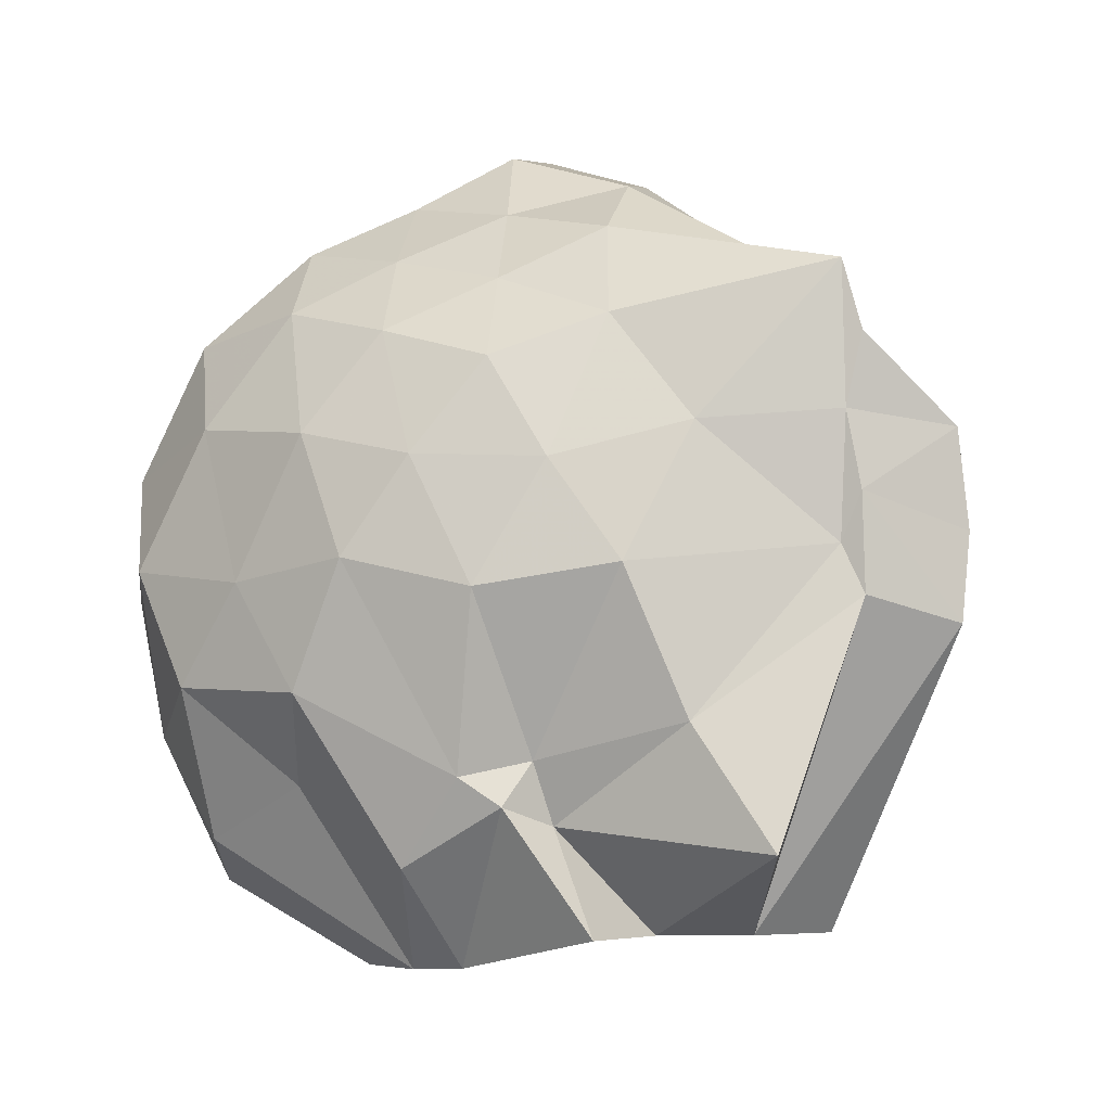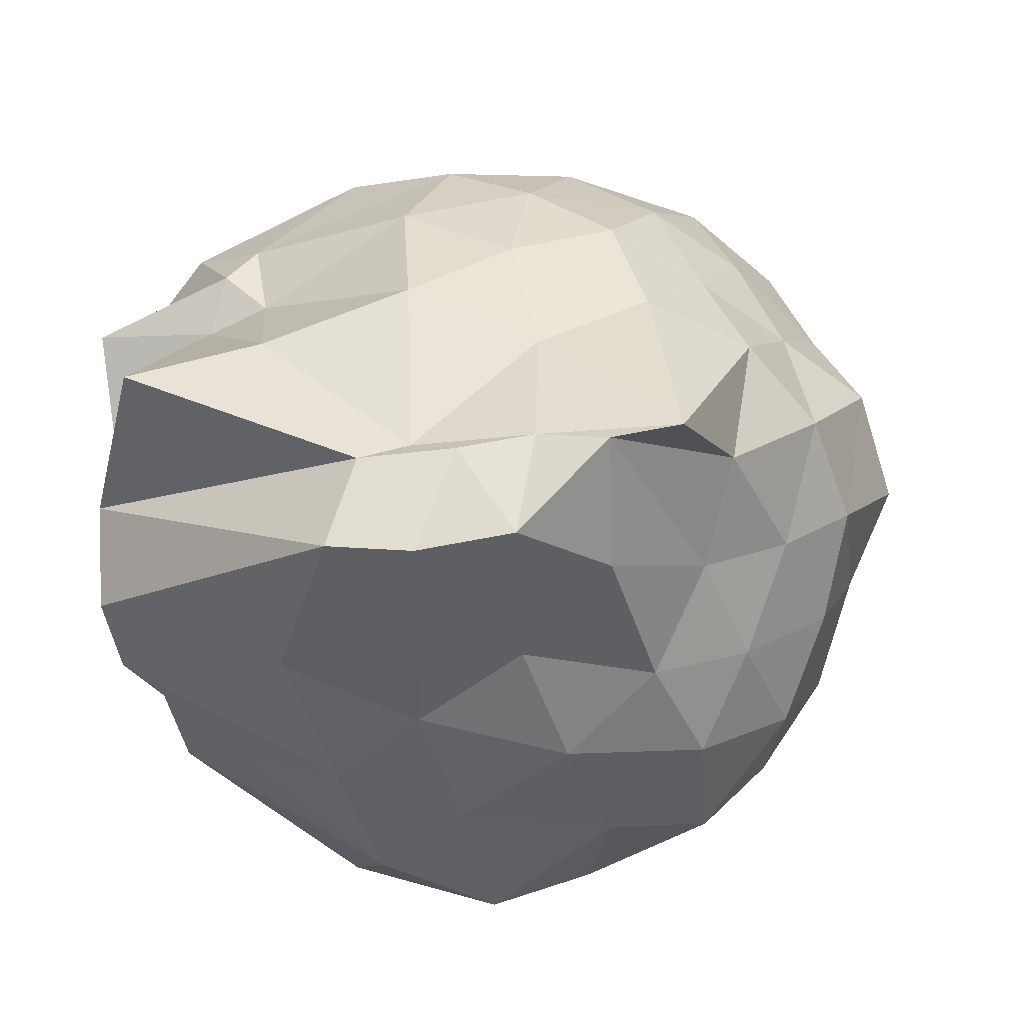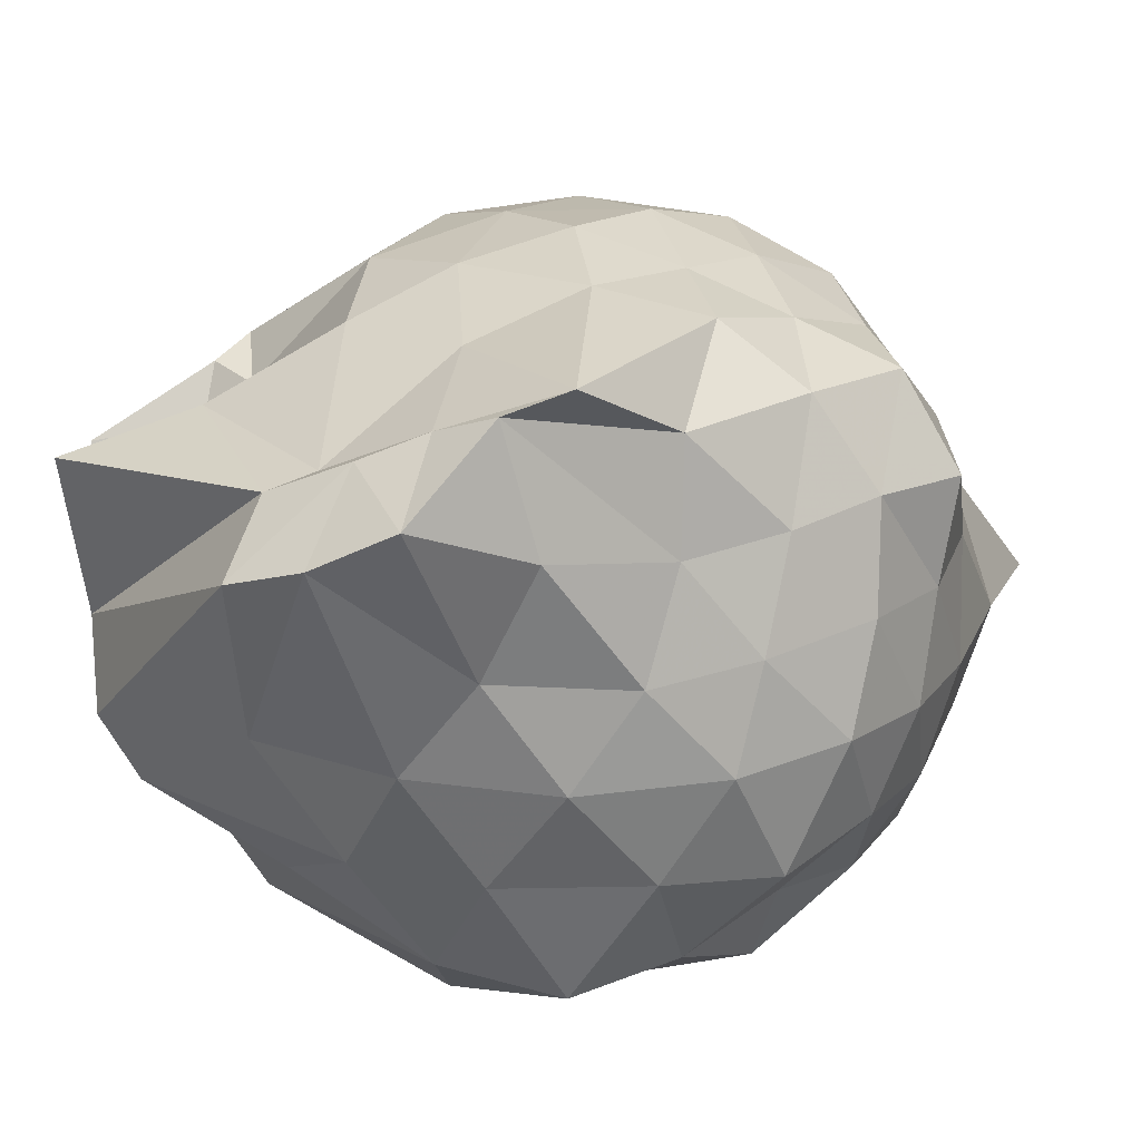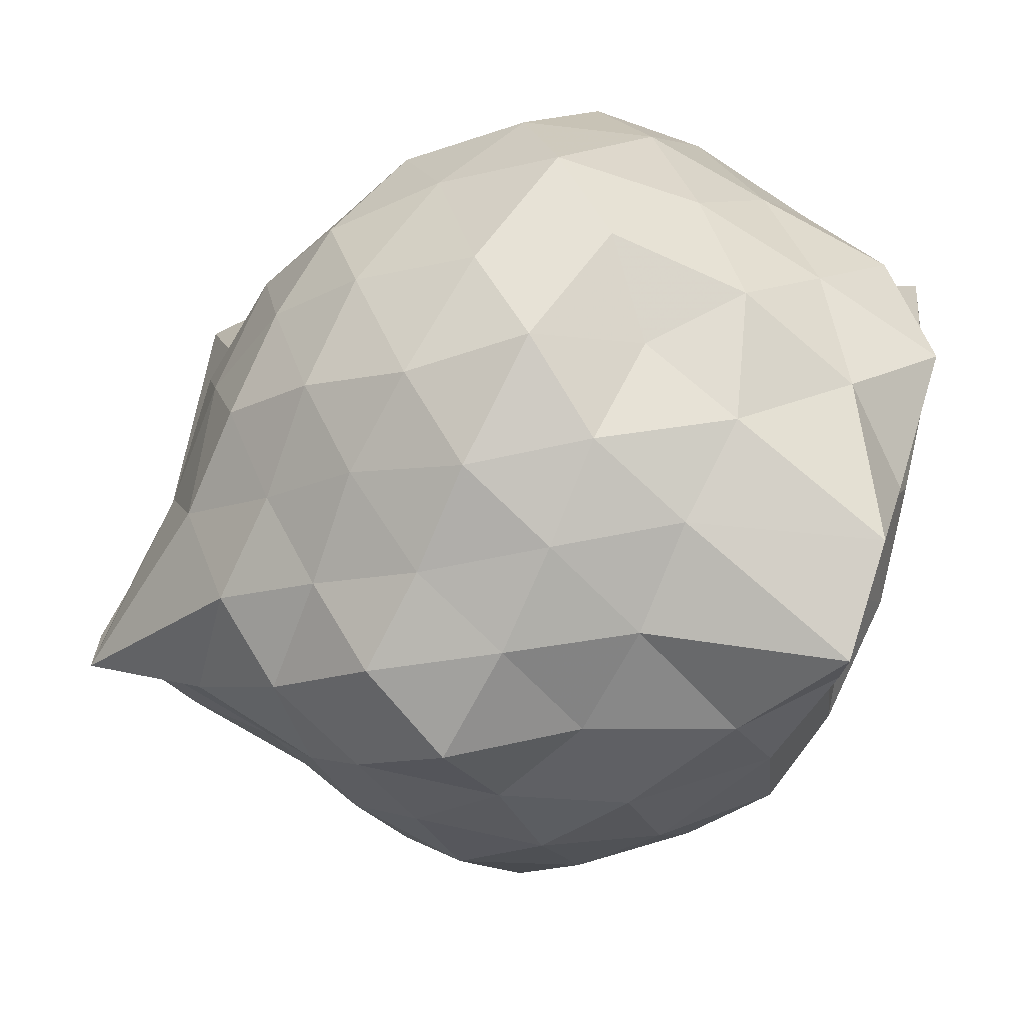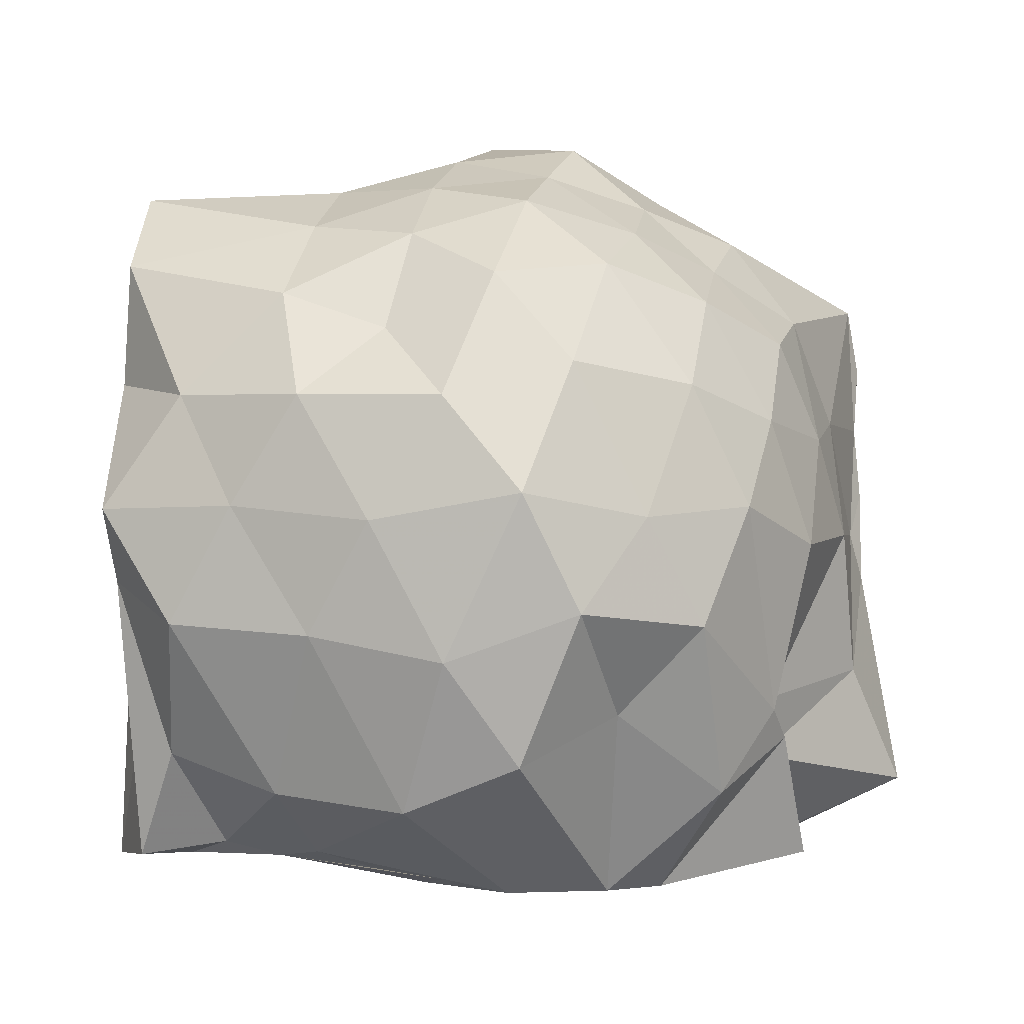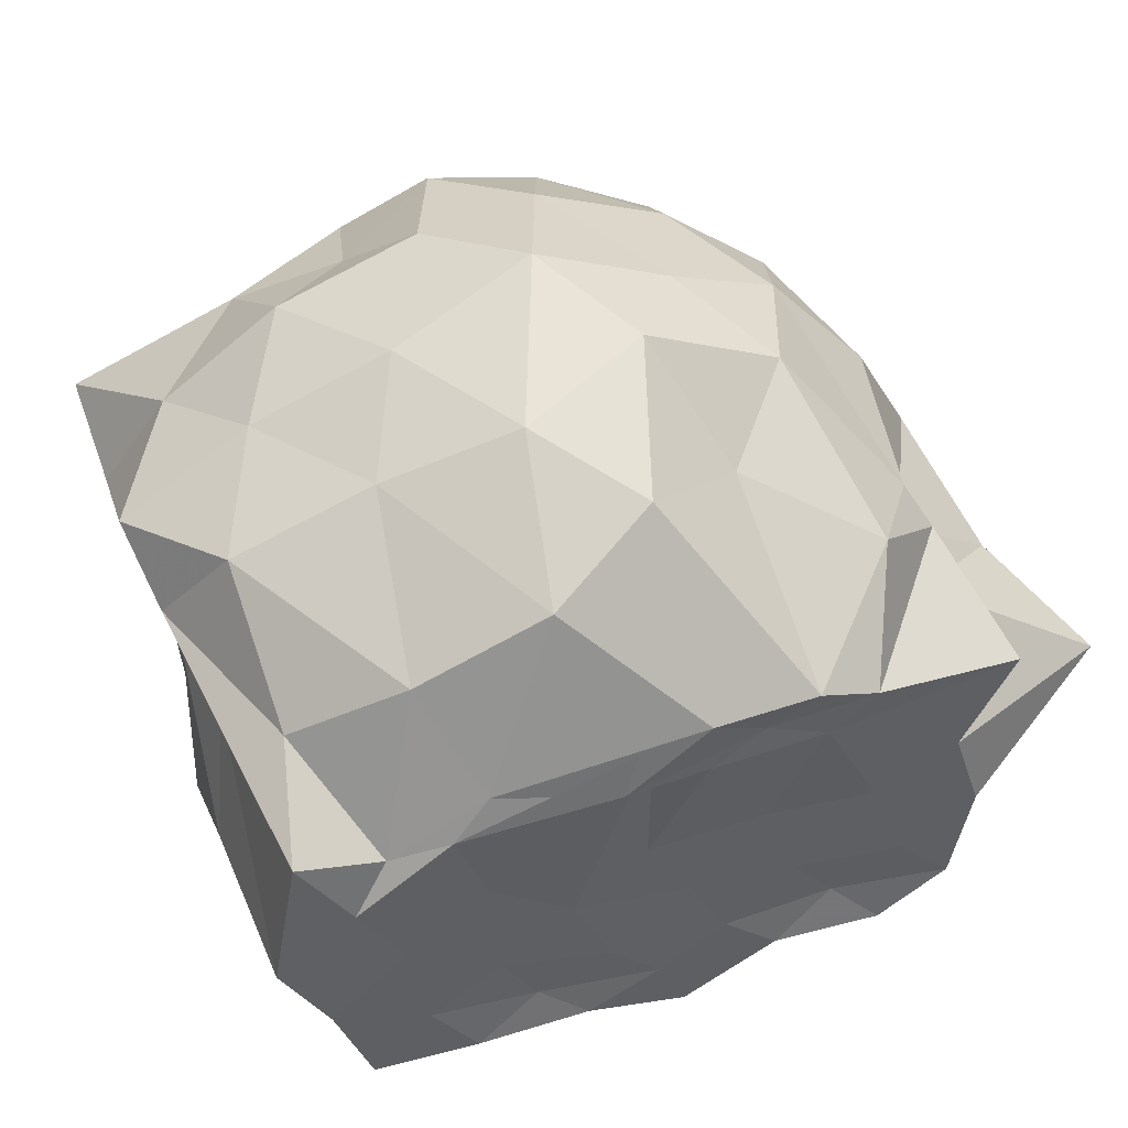
<metadata>
{"format":"obj","ext":"obj","renderer":"f3d","projection":"perspective","resolution":1024,"background":"white","views":[{"elev":-4.3,"azim":-116.0,"up":"+Z"},{"elev":-21.7,"azim":-78.1,"up":"+Y"},{"elev":-28.8,"azim":-59.2,"up":"+Y"},{"elev":35.6,"azim":12.4,"up":"+Y"},{"elev":-6.1,"azim":173.2,"up":"+Z"},{"elev":44.9,"azim":158.0,"up":"+Y"}]}
</metadata>
<code>
v -2.441 -0.3619 0.3808
v -2.331 -0.3443 -1.437
v -1.592 -0.2359 -0.2751
v -1.56 -0.1055 -0.1498
v -1.522 0.0905 -0.04298
v -1.879 0.3017 -0.1393
v -2.109 0.4108 -0.2356
v -2.351 0.4795 -0.113
v -2.628 0.3699 -0.06563
v -2.883 0.2571 -0.1304
v -3.096 0.1057 -0.2021
v -3.187 -0.137 -0.1052
v -3.438 -0.5637 0.00547
v -3.469 -0.5944 -0.1508
v -3.245 -0.8046 -0.1889
v -2.907 -0.9457 -0.1482
v -2.659 -1.061 -0.07657
v -2.369 -1.163 -0.1144
v -2.146 -1.087 -0.2441
v -1.942 -0.9729 -0.1536
v -1.741 -0.7808 -0.126
v -1.625 -0.3854 -0.145
v -1.562 -0.1239 -0.4346
v -1.511 0.04233 -0.322
v -1.646 0.2756 -0.3786
v -1.907 0.4726 -0.4013
v -2.222 0.5829 -0.4135
v -2.523 0.535 -0.3234
v -2.817 0.4189 -0.3547
v -3.037 0.26 -0.413
v -3.21 0.01993 -0.4245
v -3.312 -0.2763 -0.3406
v -3.45 -0.5638 -0.3179
v -3.501 -0.8099 -0.3503
v -3.108 -0.9482 -0.4182
v -2.849 -1.109 -0.3651
v -2.558 -1.209 -0.3178
v -2.265 -1.249 -0.4236
v -1.957 -1.141 -0.4108
v -1.754 -0.9503 -0.3741
v -1.628 -0.6783 -0.3326
v -1.609 -0.3651 -0.4209
v -1.53 0.0049 -0.591
v -1.47 0.2152 -0.6384
v -1.762 0.3888 -0.646
v -2.064 0.5316 -0.6904
v -2.394 0.6428 -0.6368
v -2.693 0.5205 -0.6738
v -2.956 0.3828 -0.6314
v -3.152 0.167 -0.6977
v -3.304 -0.1086 -0.6464
v -3.434 -0.5589 -0.6022
v -3.47 -0.5895 -0.491
v -3.505 -0.8355 -0.5729
v -3.005 -1.054 -0.6819
v -2.721 -1.205 -0.6425
v -2.394 -1.345 -0.6368
v -2.138 -1.201 -0.6942
v -1.845 -1.074 -0.6667
v -1.646 -0.8605 -0.6337
v -1.544 -0.5841 -0.7039
v -1.567 -0.2382 -0.634
v -1.503 0.08603 -0.7954
v -1.628 0.2928 -0.9087
v -1.937 0.4198 -0.9408
v -2.232 0.5277 -1.006
v -2.532 0.5877 -0.899
v -2.836 0.4415 -0.9152
v -3.06 0.1563 -1.094
v -3.083 -0.008747 -1.06
v -3.355 -0.2385 -0.9784
v -3.472 -0.595 -0.7121
v -3.511 -0.8113 -0.7702
v -3.127 -0.9409 -0.978
v -2.842 -1.129 -0.919
v -2.552 -1.271 -0.8792
v -2.282 -1.206 -1.017
v -1.984 -1.095 -0.9618
v -1.752 -0.9501 -0.8851
v -1.603 -0.7227 -0.9444
v -1.52 -0.4222 -0.9954
v -1.581 -0.1574 -0.8867
v -1.635 0.06327 -1.199
v -1.875 0.1957 -1.293
v -2.16 0.3401 -1.337
v -2.41 0.4644 -1.236
v -2.65 0.355 -1.114
v -2.918 0.2227 -1.29
v -3.104 0.0739 -1.157
v -3.076 -0.06134 -1.199
v -3.501 -0.3621 -1.252
v -3.129 -0.52 -1.438
v -3.078 -0.7475 -1.44
v -2.911 -0.8395 -1.439
v -2.686 -1.023 -1.189
v -2.438 -0.9243 -1.427
v -2.201 -0.8423 -1.438
v -1.941 -0.8252 -1.44
v -1.7 -0.7997 -1.437
v -1.618 -0.577 -1.436
v -1.509 -0.3741 -1.438
v -1.567 -0.06317 -1.436
v -1.593 -0.2633 0.02547
v -1.563 -0.1022 0.1621
v -1.958 0.1407 0.05412
v -2.178 0.3036 0.008525
v -2.453 0.2556 0.1048
v -2.73 0.1595 0.0524
v -2.952 0.01349 -0.007621
v -3.043 -0.2083 0.1101
v -3.129 -0.5213 0.07475
v -2.989 -0.7239 -0.01613
v -2.754 -0.8595 0.04775
v -2.473 -0.9413 0.1031
v -2.191 -0.9798 0.01361
v -1.986 -0.8091 0.04701
v -1.734 -0.5286 0.02948
v -1.803 -0.331 0.1739
v -2.031 -0.08023 0.1891
v -2.243 0.106 0.1636
v -2.534 0.02834 0.2172
v -2.794 -0.0825 0.1672
v -2.881 -0.3447 0.2414
v -2.828 -0.6236 0.1562
v -2.553 -0.7169 0.2138
v -2.254 -0.787 0.168
v -2.044 -0.5942 0.1838
v -2.145 -0.3279 0.2531
v -2.325 -0.1138 0.2839
v -2.627 -0.1757 0.338
v -2.671 -0.5013 0.2916
v -2.338 -0.5558 0.2654
v -1.768 -0.1555 -1.407
v -1.984 -0.03133 -1.43
v -2.426 0.09255 -1.526
v -2.666 0.08573 -1.522
v -2.805 0.02848 -1.513
v -3.188 -0.09932 -1.436
v -3.062 -0.3136 -1.436
v -2.948 -0.612 -1.439
v -2.794 -0.7112 -1.418
v -2.655 -0.8125 -1.436
v -2.37 -0.7756 -1.437
v -2.086 -0.7307 -1.424
v -1.834 -0.6744 -1.435
v -1.79 -0.4408 -1.435
v -1.687 -0.2651 -1.435
v -1.9 -0.1249 -1.44
v -2.248 -0.05966 -1.505
v -2.562 0.007275 -1.497
v -2.704 -0.06132 -1.502
v -2.867 -0.3928 -1.436
v -2.684 -0.5626 -1.436
v -2.528 -0.6952 -1.432
v -2.255 -0.6608 -1.437
v -1.997 -0.5799 -1.435
v -1.979 -0.3208 -1.436
v -2.309 0.05381 -1.5
v -2.436 -0.06097 -1.501
v -2.611 -0.3517 -1.435
v -2.436 -0.5207 -1.434
v -2.166 -0.4631 -1.436
f 3 23 4
f 4 23 24
f 4 24 5
f 5 24 25
f 5 25 6
f 6 25 26
f 6 26 7
f 7 26 27
f 7 27 8
f 8 27 28
f 8 28 9
f 9 28 29
f 9 29 10
f 10 29 30
f 10 30 11
f 11 30 31
f 11 31 12
f 12 31 32
f 12 32 13
f 13 32 33
f 13 33 14
f 14 33 34
f 14 34 15
f 15 34 35
f 15 35 16
f 16 35 36
f 16 36 17
f 17 36 37
f 17 37 18
f 18 37 38
f 18 38 19
f 19 38 39
f 19 39 20
f 20 39 40
f 20 40 21
f 21 40 41
f 21 41 22
f 22 41 42
f 22 42 3
f 3 42 23
f 23 43 24
f 24 43 44
f 24 44 25
f 25 44 45
f 25 45 26
f 26 45 46
f 26 46 27
f 27 46 47
f 27 47 28
f 28 47 48
f 28 48 29
f 29 48 49
f 29 49 30
f 30 49 50
f 30 50 31
f 31 50 51
f 31 51 32
f 32 51 52
f 32 52 33
f 33 52 53
f 33 53 34
f 34 53 54
f 34 54 35
f 35 54 55
f 35 55 36
f 36 55 56
f 36 56 37
f 37 56 57
f 37 57 38
f 38 57 58
f 38 58 39
f 39 58 59
f 39 59 40
f 40 59 60
f 40 60 41
f 41 60 61
f 41 61 42
f 42 61 62
f 42 62 23
f 23 62 43
f 43 63 44
f 44 63 64
f 44 64 45
f 45 64 65
f 45 65 46
f 46 65 66
f 46 66 47
f 47 66 67
f 47 67 48
f 48 67 68
f 48 68 49
f 49 68 69
f 49 69 50
f 50 69 70
f 50 70 51
f 51 70 71
f 51 71 52
f 52 71 72
f 52 72 53
f 53 72 73
f 53 73 54
f 54 73 74
f 54 74 55
f 55 74 75
f 55 75 56
f 56 75 76
f 56 76 57
f 57 76 77
f 57 77 58
f 58 77 78
f 58 78 59
f 59 78 79
f 59 79 60
f 60 79 80
f 60 80 61
f 61 80 81
f 61 81 62
f 62 81 82
f 62 82 43
f 43 82 63
f 63 83 64
f 64 83 84
f 64 84 65
f 65 84 85
f 65 85 66
f 66 85 86
f 66 86 67
f 67 86 87
f 67 87 68
f 68 87 88
f 68 88 69
f 69 88 89
f 69 89 70
f 70 89 90
f 70 90 71
f 71 90 91
f 71 91 72
f 72 91 92
f 72 92 73
f 73 92 93
f 73 93 74
f 74 93 94
f 74 94 75
f 75 94 95
f 75 95 76
f 76 95 96
f 76 96 77
f 77 96 97
f 77 97 78
f 78 97 98
f 78 98 79
f 79 98 99
f 79 99 80
f 80 99 100
f 80 100 81
f 81 100 101
f 81 101 82
f 82 101 102
f 82 102 63
f 63 102 83
f 103 104 118
f 104 119 118
f 104 105 119
f 105 120 119
f 105 106 120
f 106 107 120
f 107 121 120
f 107 108 121
f 108 122 121
f 108 109 122
f 109 110 122
f 110 123 122
f 110 111 123
f 111 124 123
f 111 112 124
f 112 113 124
f 113 125 124
f 113 114 125
f 114 126 125
f 114 115 126
f 115 116 126
f 116 127 126
f 116 117 127
f 117 118 127
f 117 103 118
f 118 119 128
f 119 129 128
f 119 120 129
f 120 121 129
f 121 130 129
f 121 122 130
f 122 123 130
f 123 131 130
f 123 124 131
f 124 125 131
f 125 132 131
f 125 126 132
f 126 127 132
f 127 128 132
f 127 118 128
f 133 148 134
f 134 148 149
f 134 149 135
f 135 149 150
f 135 150 136
f 136 150 137
f 137 150 151
f 137 151 138
f 138 151 152
f 138 152 139
f 139 152 140
f 140 152 153
f 140 153 141
f 141 153 154
f 141 154 142
f 142 154 143
f 143 154 155
f 143 155 144
f 144 155 156
f 144 156 145
f 145 156 146
f 146 156 157
f 146 157 147
f 147 157 148
f 147 148 133
f 148 158 149
f 149 158 159
f 149 159 150
f 150 159 151
f 151 159 160
f 151 160 152
f 152 160 153
f 153 160 161
f 153 161 154
f 154 161 155
f 155 161 162
f 155 162 156
f 156 162 157
f 157 162 158
f 157 158 148
f 3 4 103
f 103 4 104
f 4 5 104
f 104 5 105
f 5 6 105
f 105 6 106
f 6 7 106
f 7 8 106
f 106 8 107
f 8 9 107
f 107 9 108
f 9 10 108
f 108 10 109
f 10 11 109
f 11 12 109
f 109 12 110
f 12 13 110
f 110 13 111
f 13 14 111
f 111 14 112
f 14 15 112
f 15 16 112
f 112 16 113
f 16 17 113
f 113 17 114
f 17 18 114
f 114 18 115
f 18 19 115
f 19 20 115
f 115 20 116
f 20 21 116
f 116 21 117
f 21 22 117
f 117 22 103
f 22 3 103
f 83 133 84
f 84 133 134
f 84 134 85
f 85 134 135
f 85 135 86
f 86 135 136
f 86 136 87
f 87 136 88
f 88 136 137
f 88 137 89
f 89 137 138
f 89 138 90
f 90 138 139
f 90 139 91
f 91 139 92
f 92 139 140
f 92 140 93
f 93 140 141
f 93 141 94
f 94 141 142
f 94 142 95
f 95 142 96
f 96 142 143
f 96 143 97
f 97 143 144
f 97 144 98
f 98 144 145
f 98 145 99
f 99 145 100
f 100 145 146
f 100 146 101
f 101 146 147
f 101 147 102
f 102 147 133
f 102 133 83
f 128 129 1
f 129 130 1
f 130 131 1
f 131 132 1
f 132 128 1
f 159 158 2
f 160 159 2
f 161 160 2
f 162 161 2
f 158 162 2

</code>
